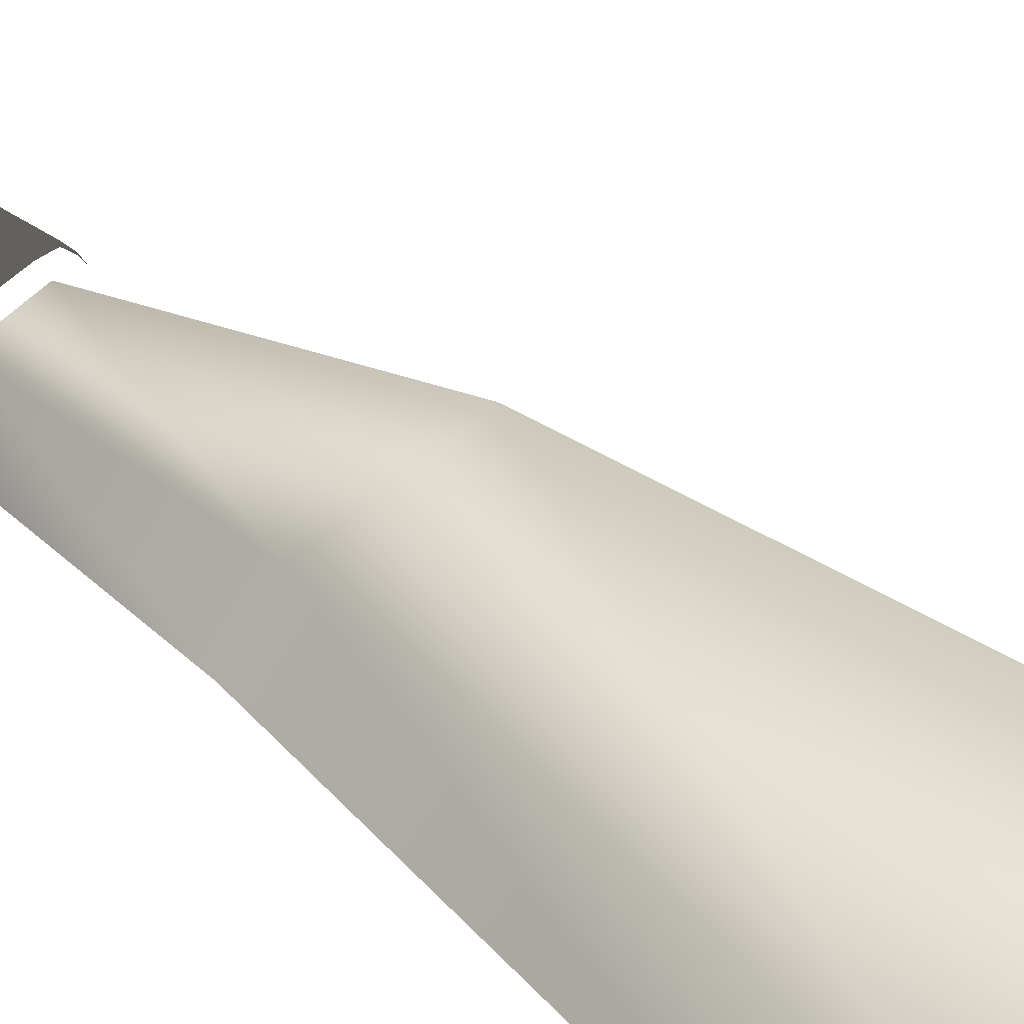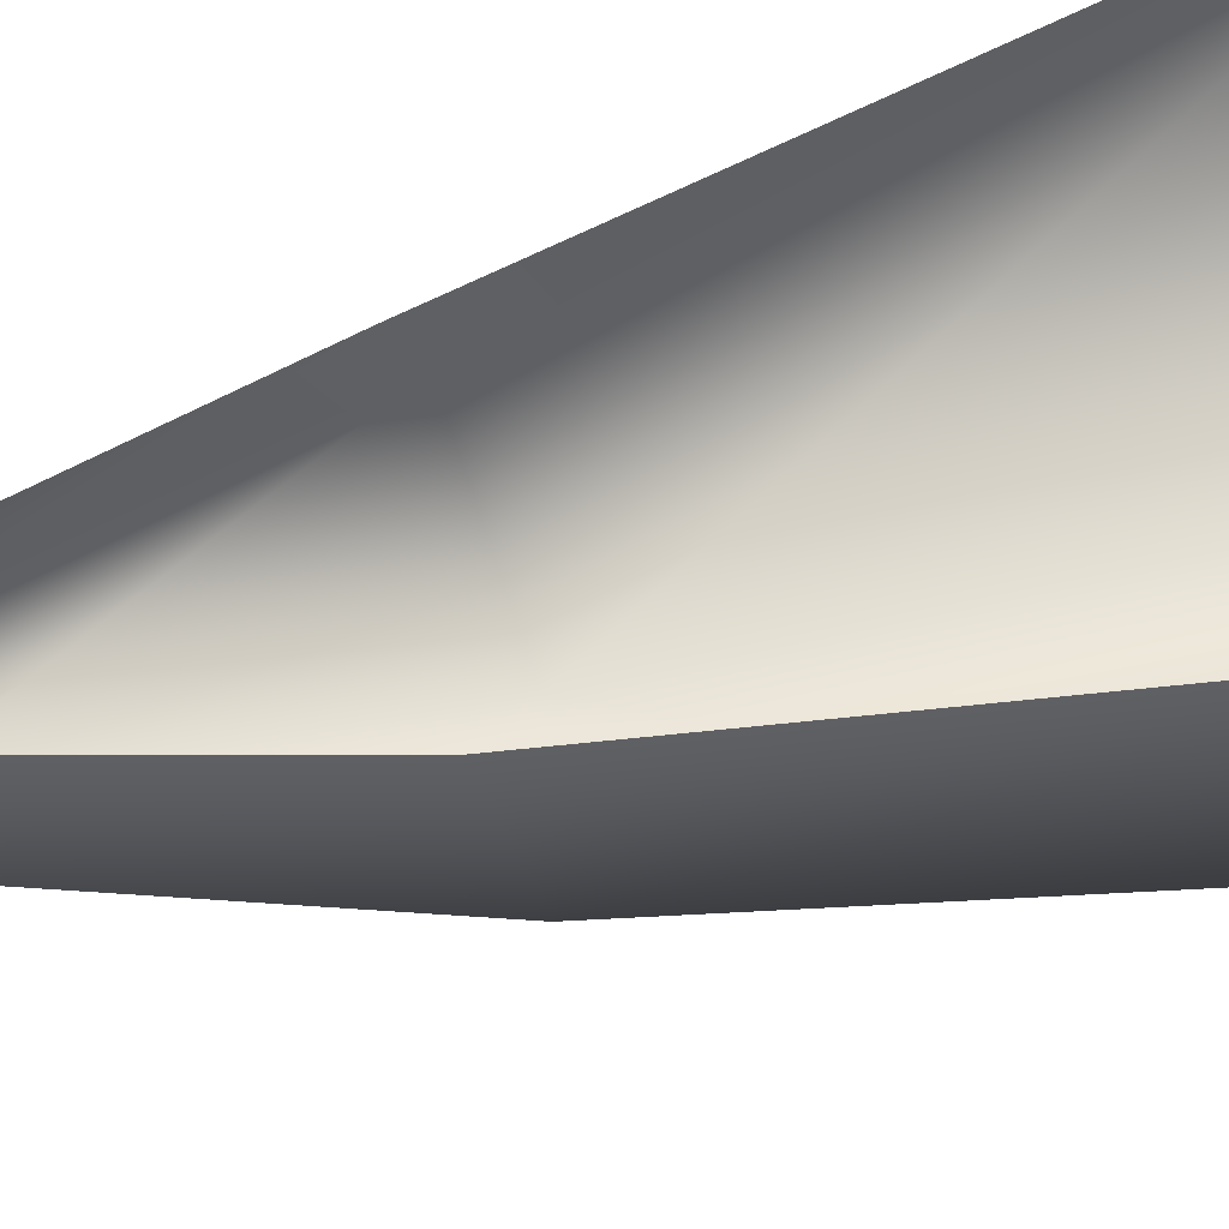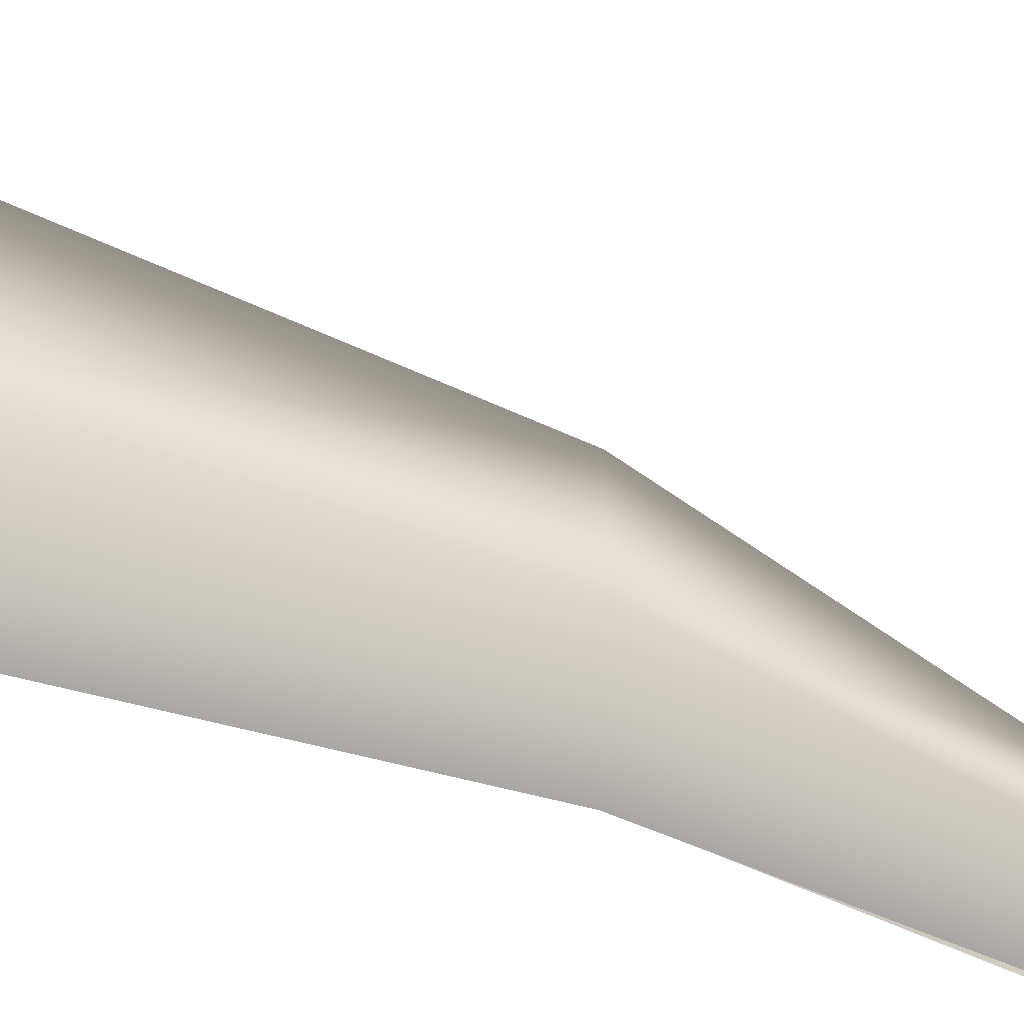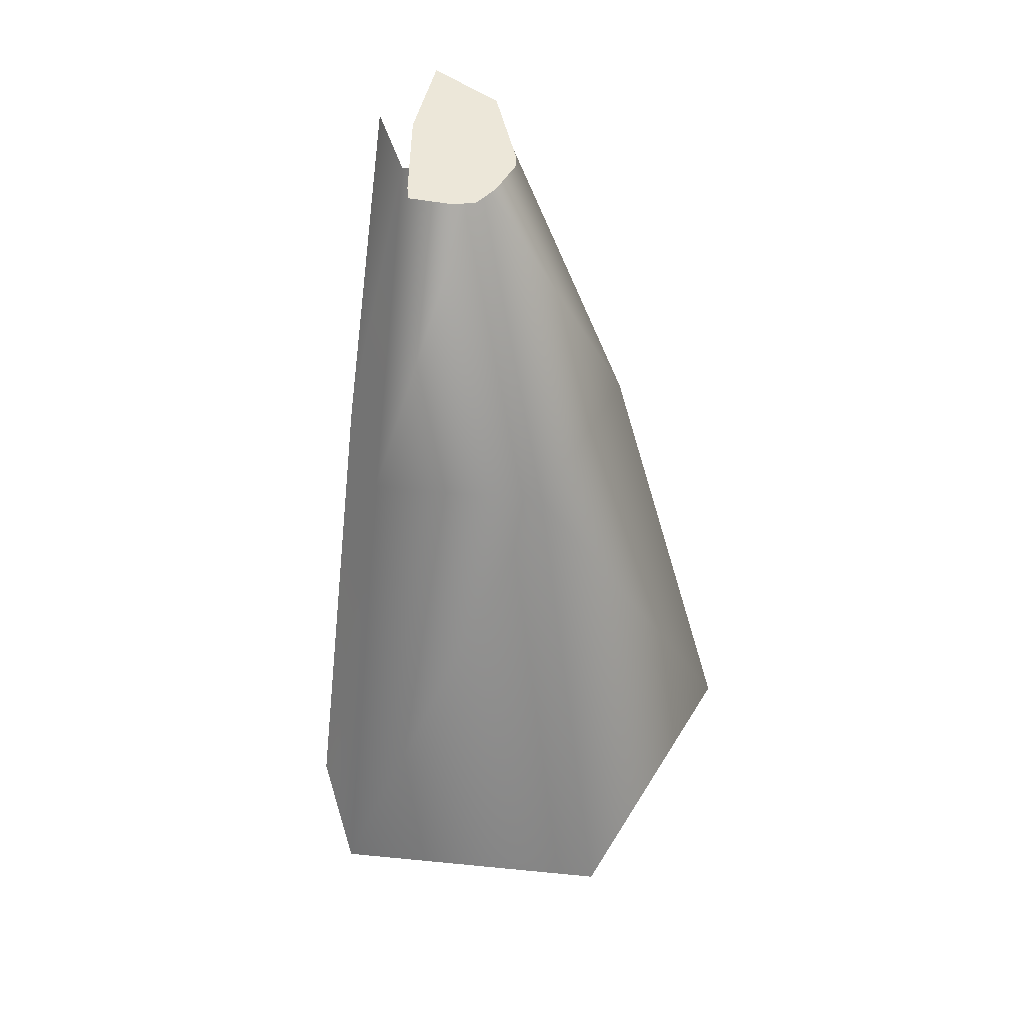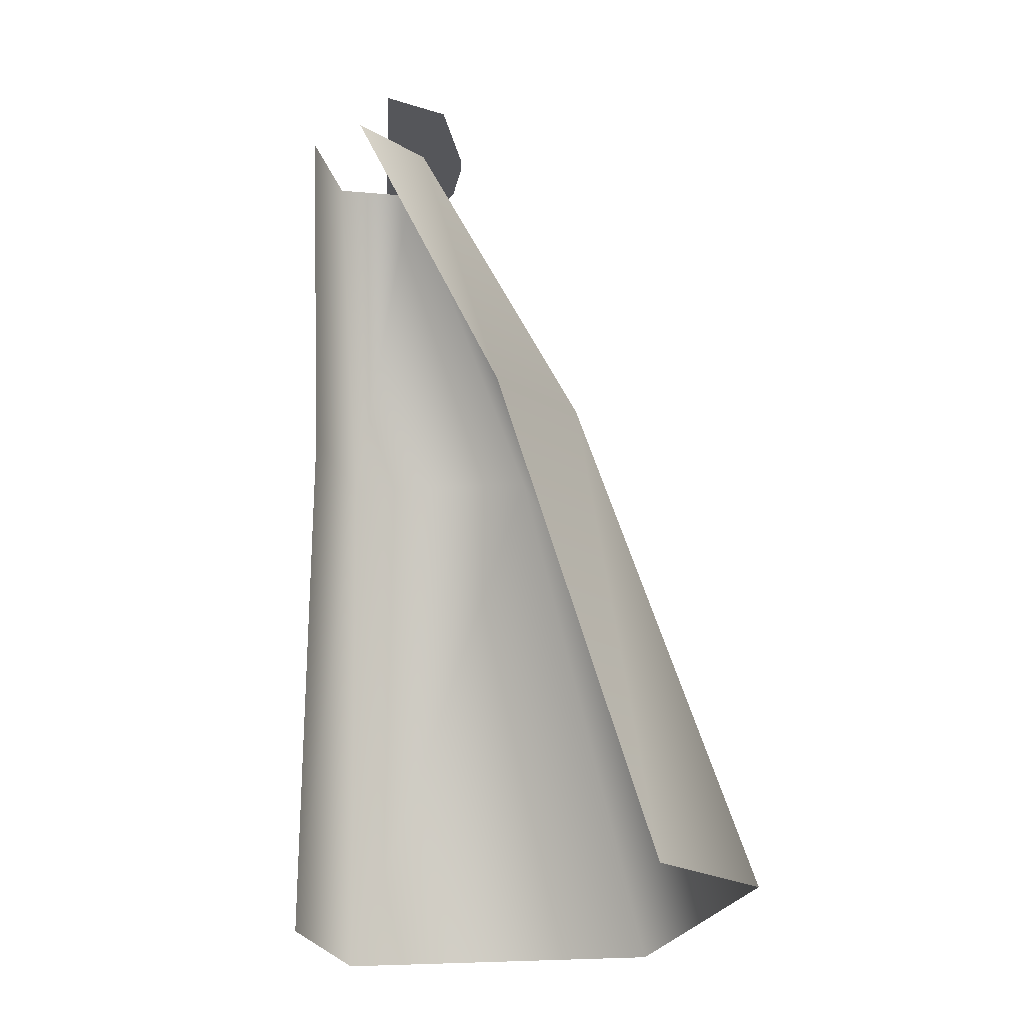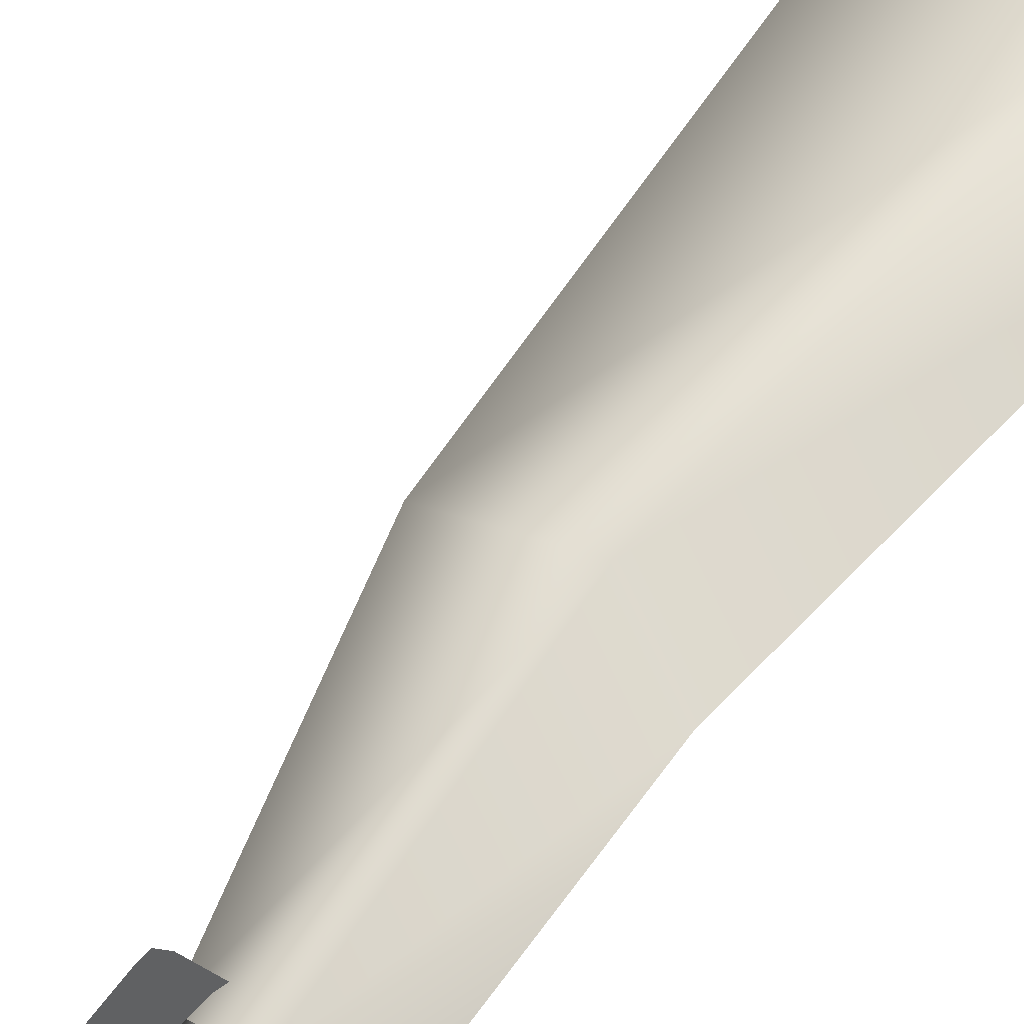
<metadata>
{"format":"obj","ext":"obj","renderer":"f3d","projection":"perspective","resolution":1024,"background":"white","views":[{"elev":71.9,"azim":-43.9,"up":"+Z"},{"elev":-63.2,"azim":-71.0,"up":"+Z"},{"elev":-55.7,"azim":86.0,"up":"+Z"},{"elev":50.0,"azim":20.5,"up":"+Y"},{"elev":-25.9,"azim":-93.3,"up":"+Y"},{"elev":35.4,"azim":-135.6,"up":"+Z"}]}
</metadata>
<code>
g wall_undercliff_C
v -0.3556 -0.07686 -0.6488
v -0.6032 -0.07686 -0.7305
v -0.2776 -0.9625 -0.6961
v 0.07233 -0.9626 -0.5779
v 0.04789 -2.429 -0.7044
v 0.5003 -2.429 -0.5497
v -0.3475 -0.0834 -0.425
v 0.0002174 -0.9627 -0.02908
v 0.3479 -2.423 0.3669
v -0.4754 -2.417 0.5809
v -0.5005 -0.9629 0.09806
v -0.7059 -2.417 0.2795
v -0.5724 -0.08995 -0.3848
v -0.6935 -0.9629 -0.1522
v -0.7279 -0.08995 -0.5839
v -0.2808 -0.08596 -0.3862
v -0.2624 -0.04839 -0.504
v -0.2624 -0.08631 -0.504
v -0.2892 -0.04838 -0.3836
v -0.3123 -0.08561 -0.313
v -0.3216 0.1344 -0.504
v -0.3175 -0.04838 -0.3181
v -0.3702 -0.08596 -0.2829
v -0.3359 0.1344 -0.3982
v -0.5035 0.1922 -0.5038
v -0.354 0.1344 -0.3571
v -0.393 0.1344 -0.3318
v -0.5032 0.1344 -0.3216
v -0.5032 -0.04838 -0.2623
v -0.3785 -0.04838 -0.2803
v -0.5032 -0.08631 -0.2623
g wall_undercliff_C_0
f 3 2 1
f 4 3 1
f 5 3 4
f 6 5 4
f 1 7 4
f 4 8 6
f 7 8 4
f 8 9 6
f 9 8 10
f 8 7 11
f 8 11 10
f 12 10 11
f 7 13 11
f 14 12 11
f 14 11 13
f 15 14 13
f 18 17 16
f 17 19 16
f 16 19 20
f 17 21 19
f 19 22 20
f 20 22 23
f 21 24 19
f 24 21 25
f 19 24 26
f 26 24 25
f 22 19 26
f 27 26 25
f 26 27 22
f 28 27 25
f 27 28 29
f 22 30 23
f 27 30 22
f 30 27 29
f 23 30 31
f 30 29 31

</code>
